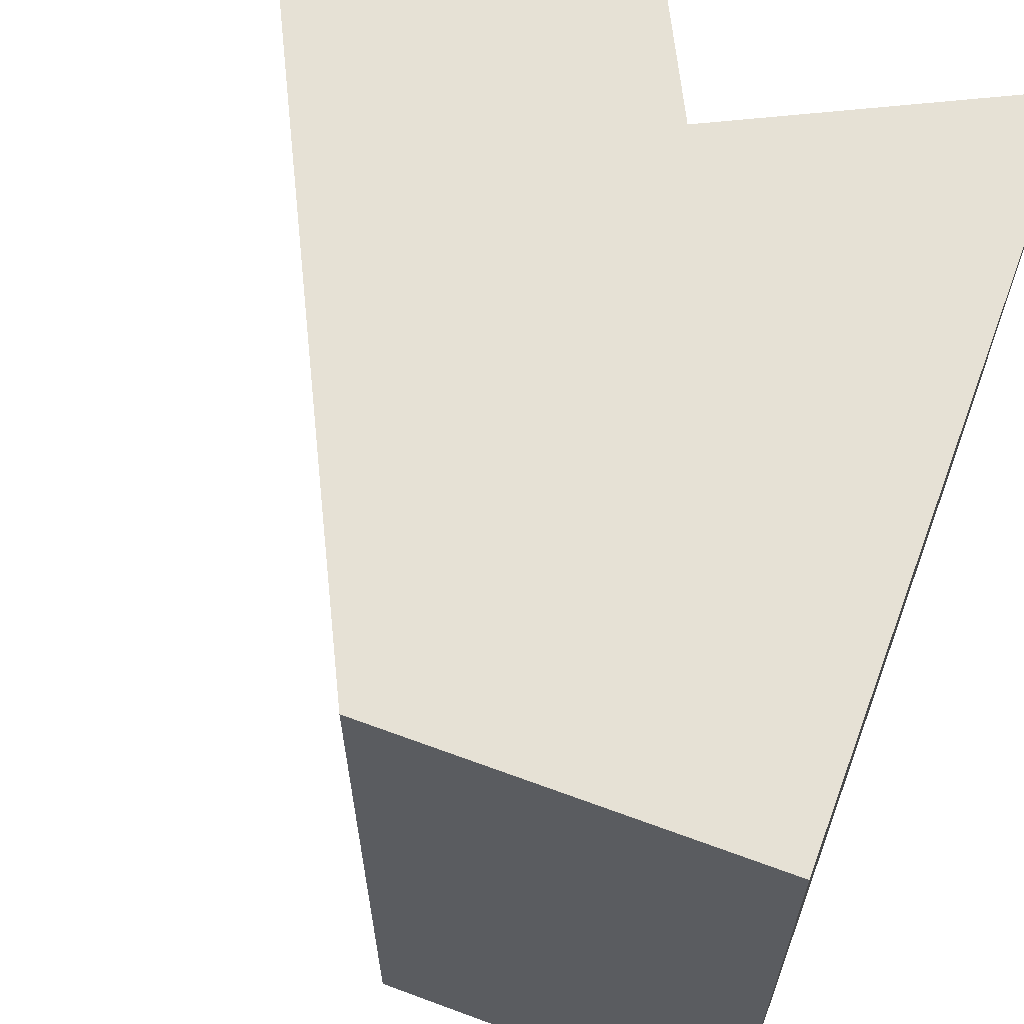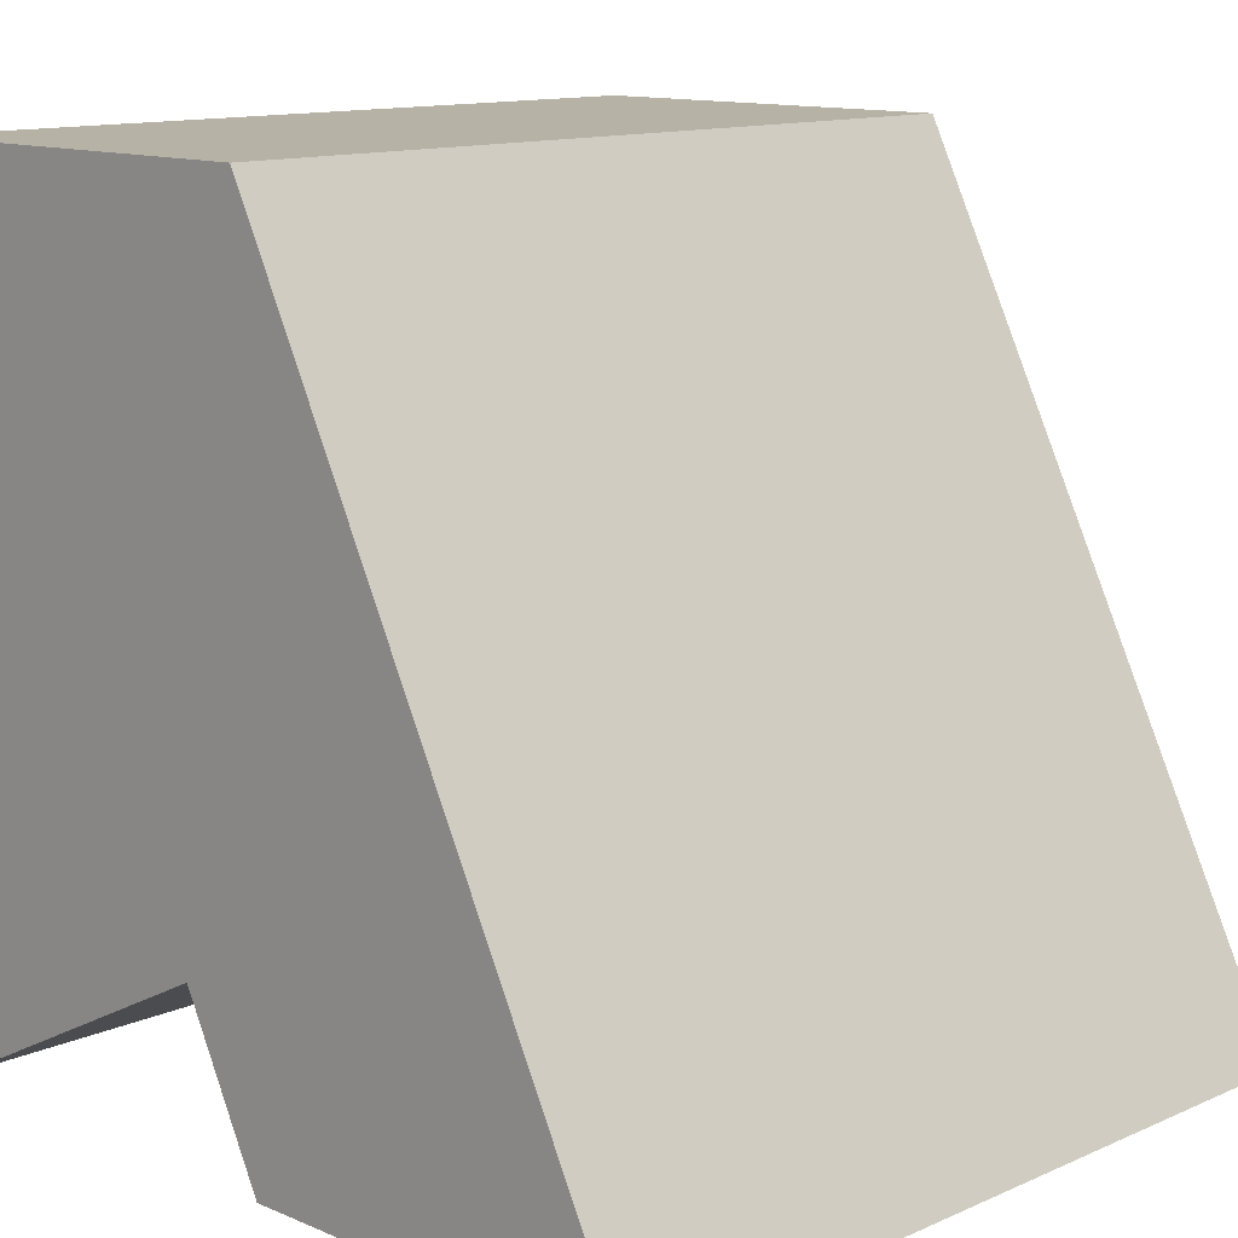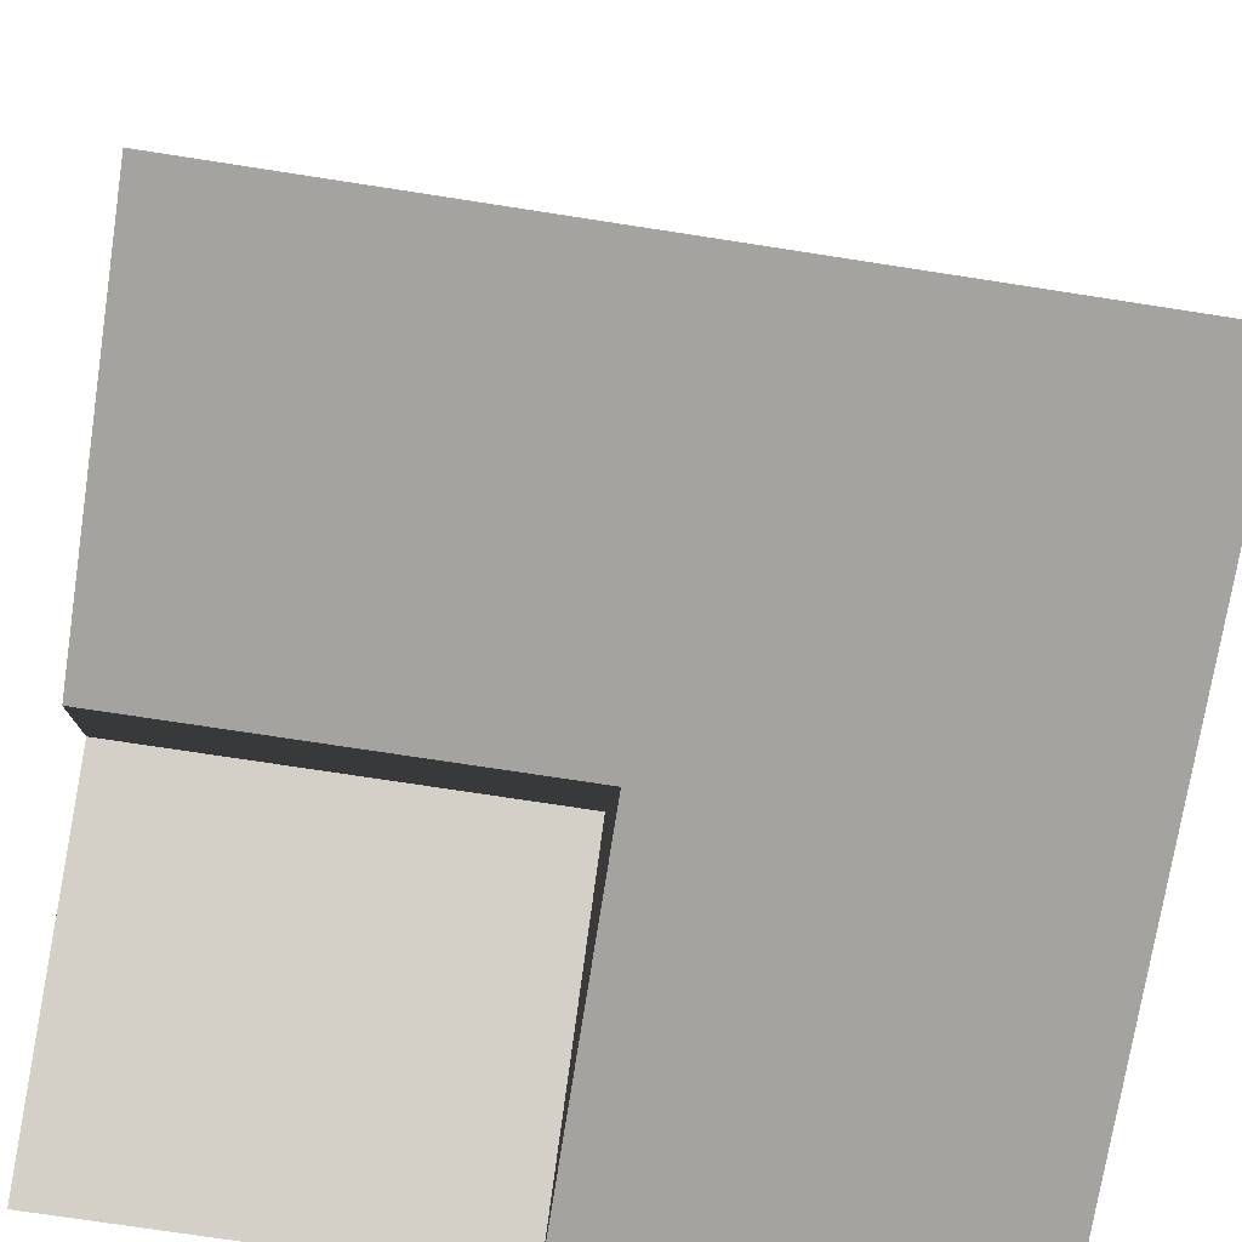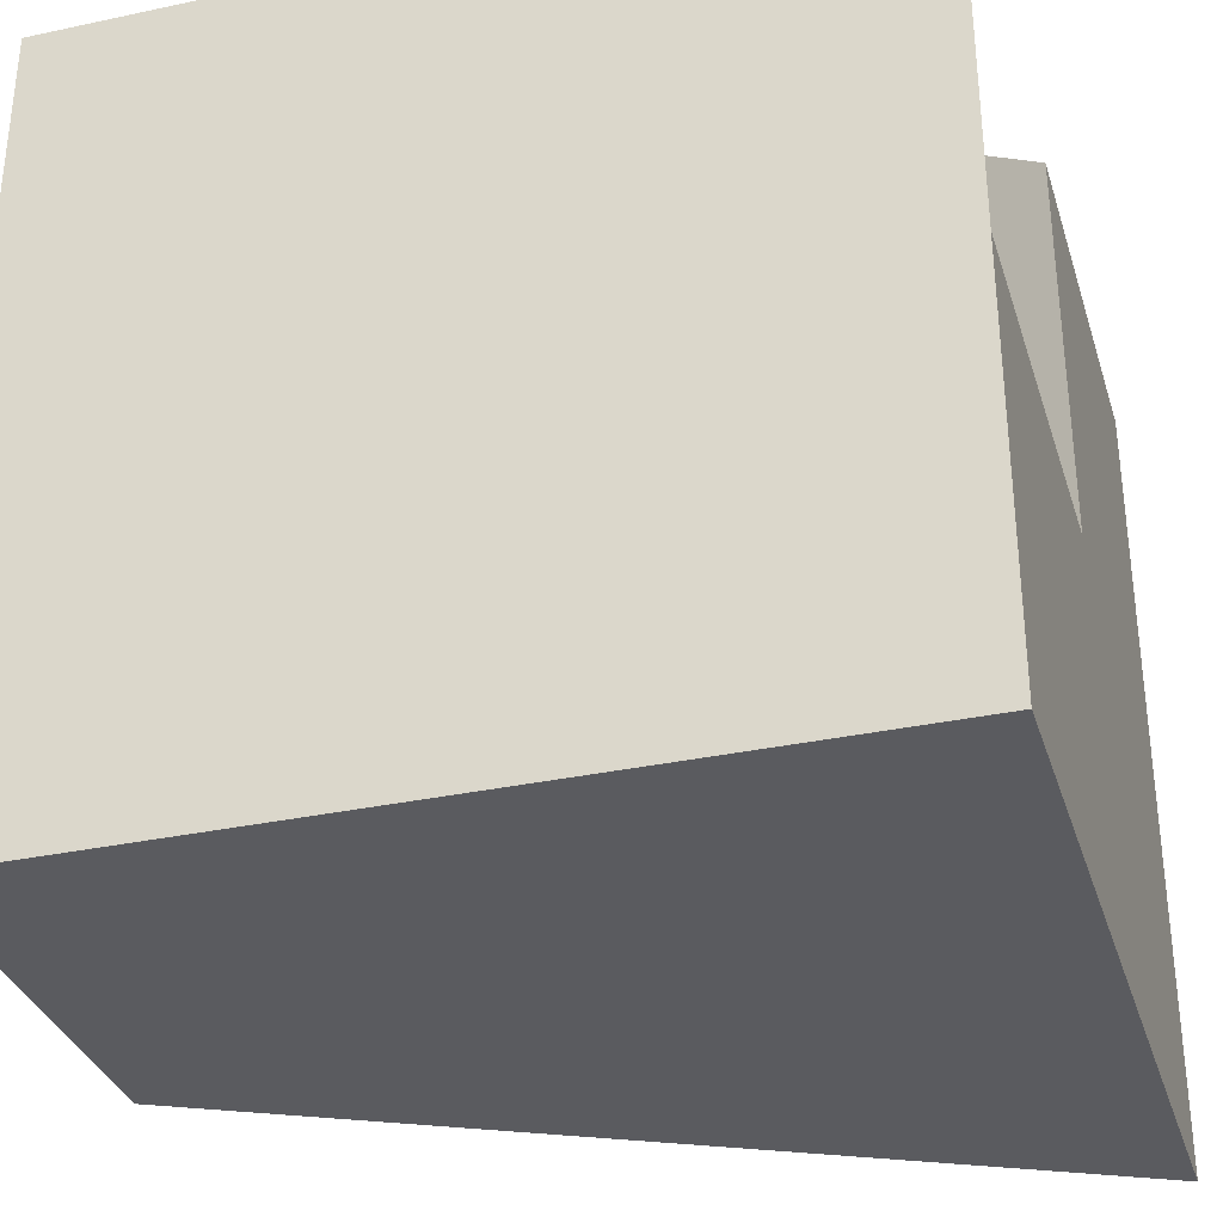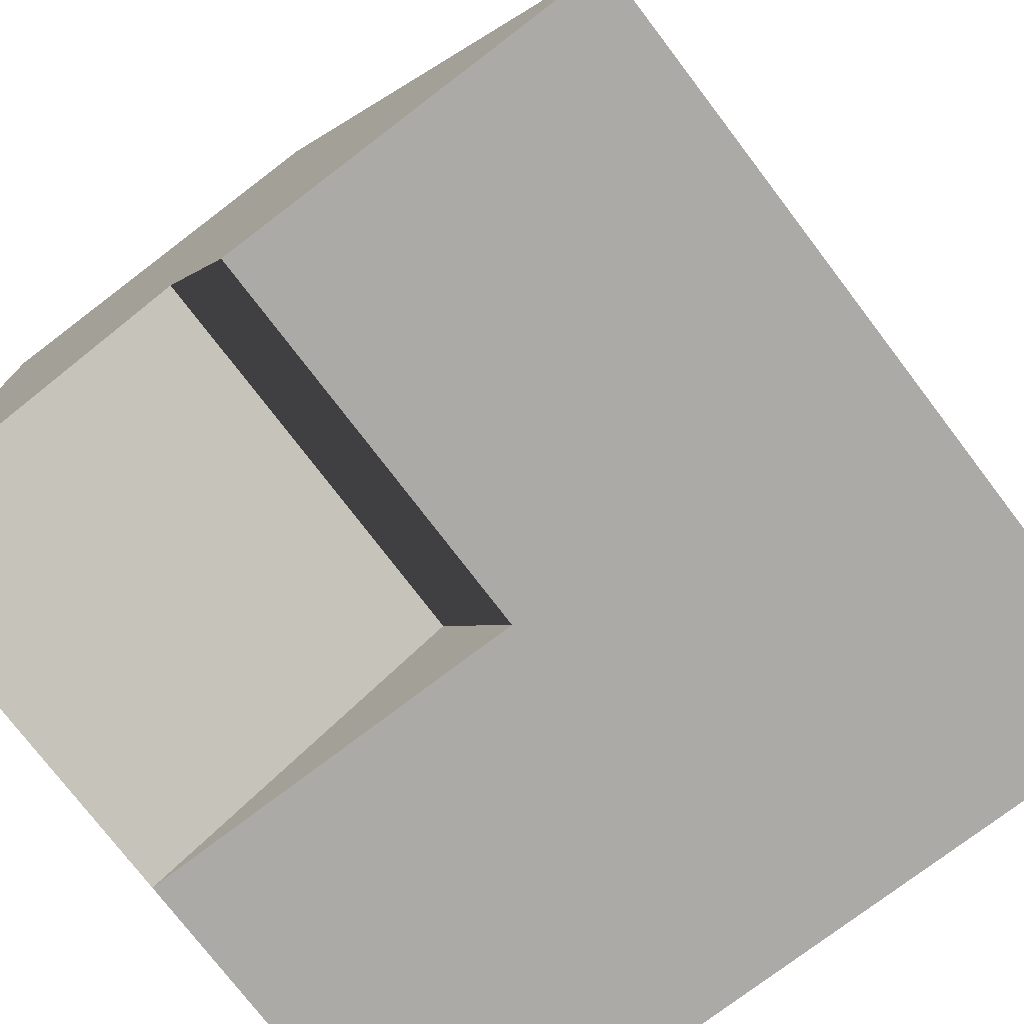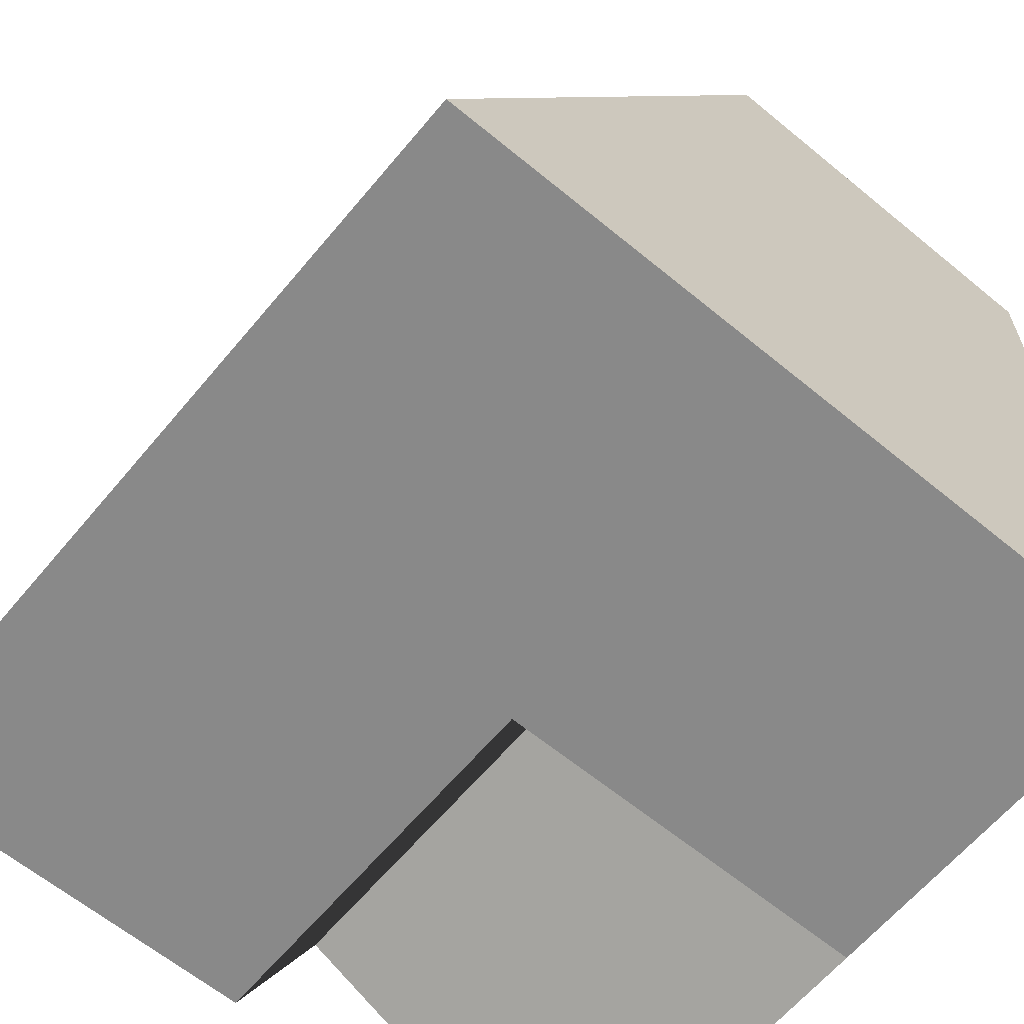
<metadata>
{"format":"obj","ext":"obj","renderer":"f3d","projection":"perspective","resolution":1024,"background":"white","views":[{"elev":64.3,"azim":20.5,"up":"+Y"},{"elev":12.5,"azim":-135.5,"up":"+Z"},{"elev":-72.8,"azim":-98.8,"up":"+Z"},{"elev":-33.2,"azim":106.4,"up":"+Y"},{"elev":-75.9,"azim":-142.7,"up":"+Z"},{"elev":-63.1,"azim":-39.8,"up":"+Z"}]}
</metadata>
<code>
v 0.5 -0.5 -0.5
v -0.5 -0.5 -0.5
v 0 -0.5 0.5
v 0.5 -0.5 0.5
v 0.5 0 -0.5
v 0 0 -0.5
v 0.1 0 -0.3
v 0.5 0.5 -0.5
v 0.1 0.5 -0.3
v 0 0.5 -0.5
v -0.5 0.5 -0.5
v 0 0.5 0.5
v 0.5 0.5 0.5
f 4 1 8 13
f 7 6 10 9
f 1 2 6 5
f 6 2 11 10
f 2 3 12 11
f 3 4 13 12
f 13 8 9
f 13 10 11 12
f 5 6 7
f 5 7 9 8
f 4 3 2 1

</code>
